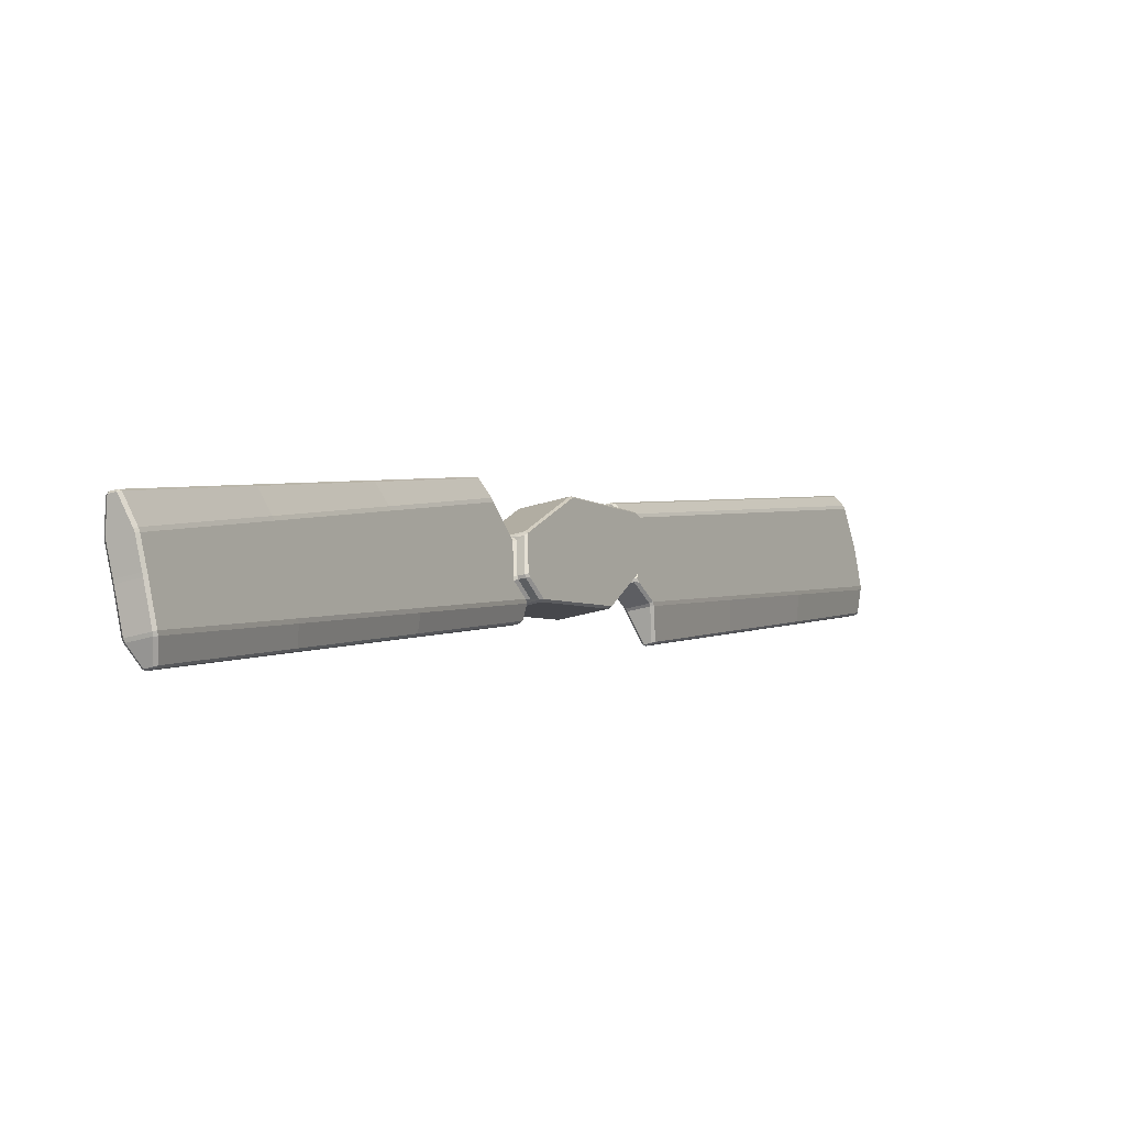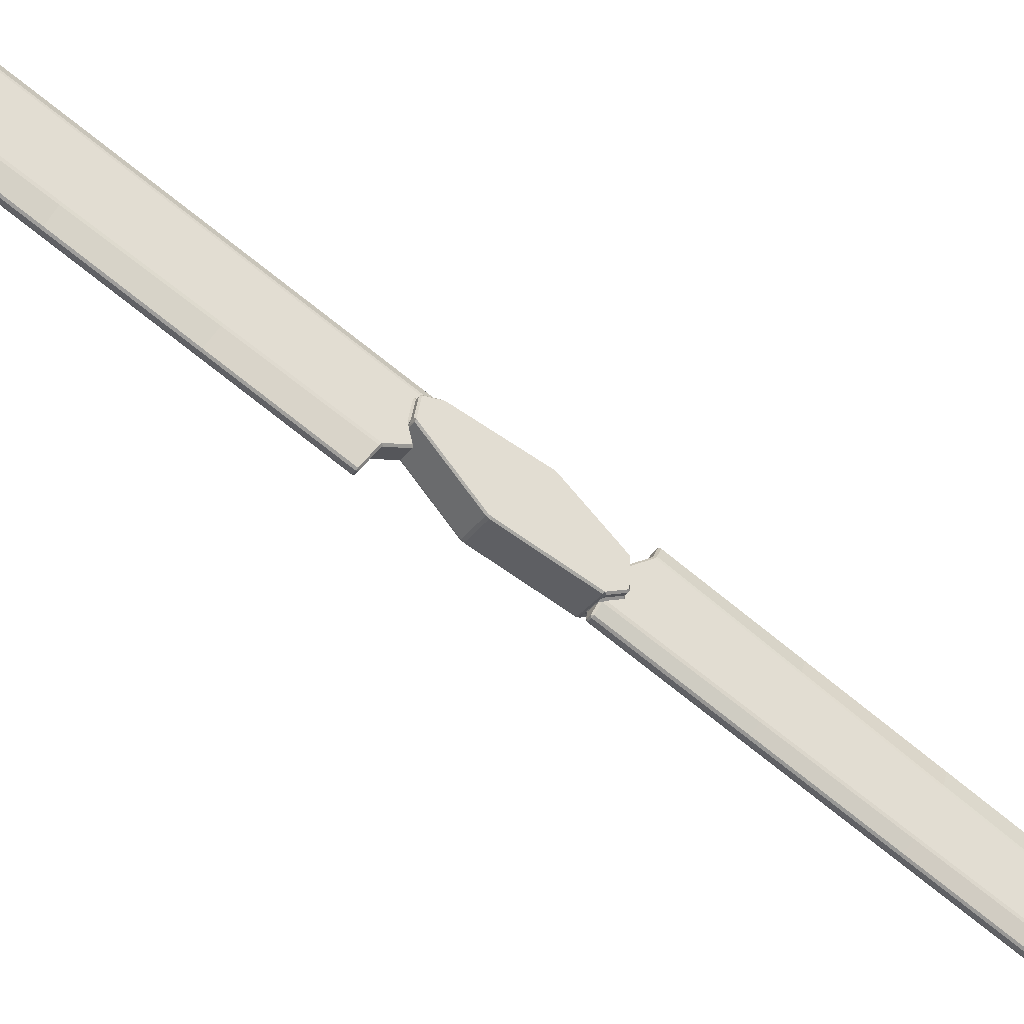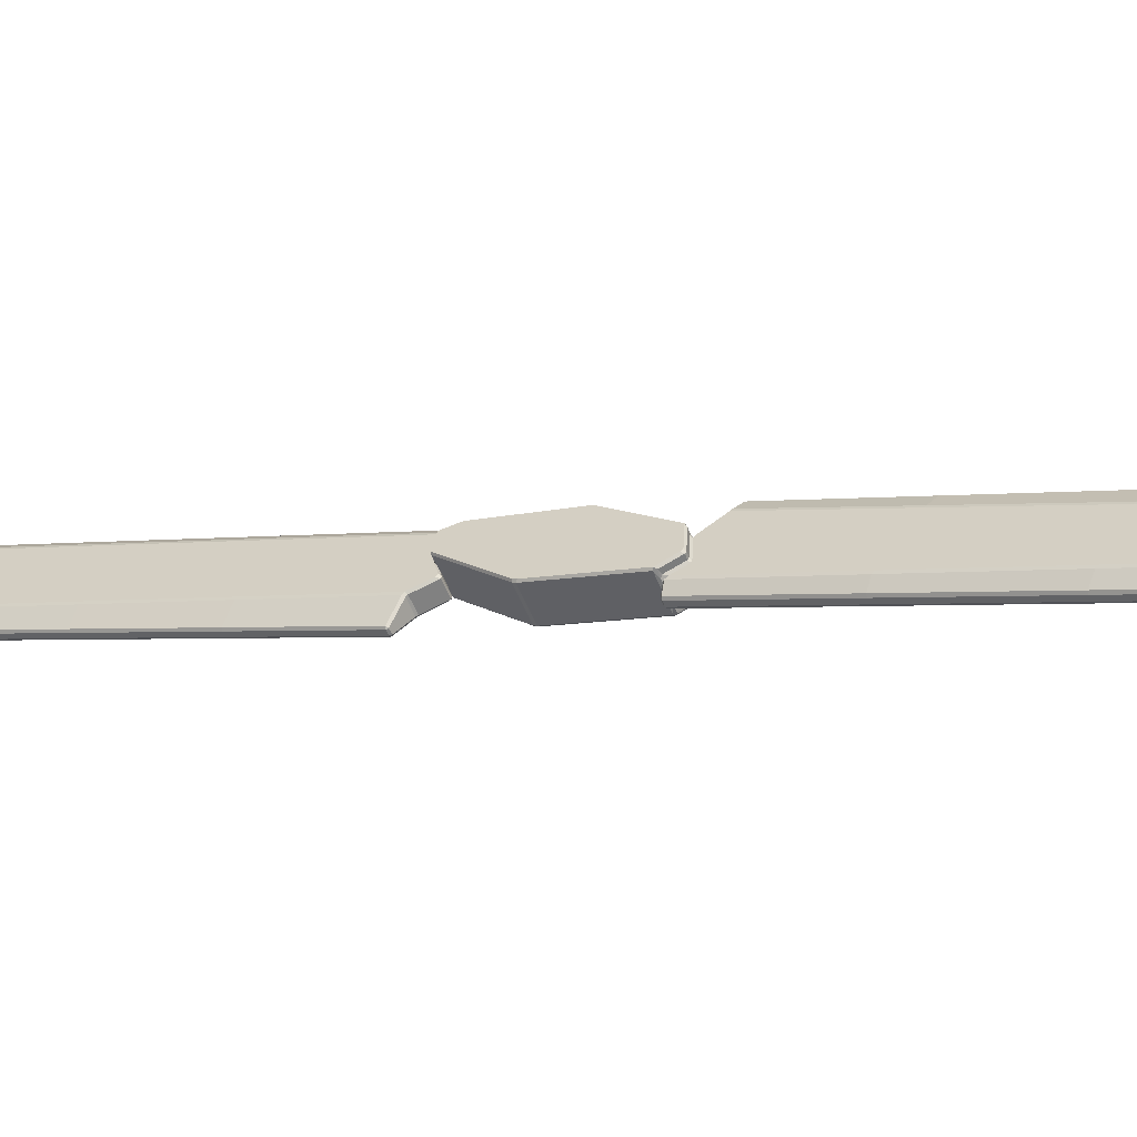
<metadata>
{"format":"obj","ext":"obj","renderer":"f3d","projection":"perspective","resolution":1024,"background":"white","views":[{"elev":-26.2,"azim":-152.4,"up":"+Z"},{"elev":-32.4,"azim":60.3,"up":"+Z"},{"elev":-54.6,"azim":111.4,"up":"+Z"}]}
</metadata>
<code>
o baling-baling_2
v -0.01881 0.2845 -0.08842
v -0.02445 0.2807 -0.08288
v -0.01879 0.2811 -0.07839
v 0.003047 0.2841 -0.08582
v -0.01879 -0.1567 0.1607
v -0.02445 -0.1595 0.157
v -0.01881 -0.1659 0.1612
v 0.01026 -0.1641 0.1606
v -0.01879 0.2155 -0.1915
v -0.02445 0.2179 -0.1878
v -0.01881 0.2243 -0.1908
v 0.003587 0.2223 -0.1909
v -0.0188 -0.2281 0.09541
v -0.02445 -0.2248 0.08997
v -0.01879 -0.2257 0.0859
v 0.008419 -0.228 0.09331
v -0.01879 0.1003 0.07582
v -0.01879 0.1085 0.07091
v -0.02445 0.1062 0.06815
v -0.02445 0.09517 0.07286
v -0.01879 -0.05085 -0.09309
v -0.01879 -0.05892 -0.08753
v -0.02445 -0.05652 -0.08493
v -0.02445 -0.04615 -0.09021
v -0.01881 0.2808 -0.164
v -0.01881 0.2773 -0.1697
v -0.02445 0.2704 -0.167
v -0.02445 0.2769 -0.1617
v -0.0188 -0.2167 0.1522
v -0.01881 -0.2121 0.1567
v -0.02445 -0.2037 0.1526
v -0.02445 -0.2127 0.1496
v -0.02445 0.01482 -0.009864
v -0.02445 0.02014 -0.004304
v -0.02445 0.02978 -0.01043
v -0.02445 0.0242 -0.0162
v 0.08657 0.2808 -0.164
v 0.09221 0.2769 -0.1617
v 0.09221 0.2704 -0.167
v 0.08657 0.2773 -0.1697
v 0.08657 0.2845 -0.08842
v 0.06471 0.2841 -0.08582
v 0.08655 0.2811 -0.07839
v 0.09221 0.2807 -0.08288
v 0.08655 0.1003 0.07582
v 0.09221 0.09517 0.07286
v 0.09221 0.1062 0.06815
v 0.08655 0.1085 0.07091
v 0.08655 -0.1567 0.1607
v 0.0575 -0.1641 0.1606
v 0.08657 -0.1659 0.1612
v 0.09221 -0.1595 0.157
v 0.08656 -0.2167 0.1522
v 0.09221 -0.2127 0.1496
v 0.09221 -0.2037 0.1526
v 0.08657 -0.2121 0.1567
v 0.08656 -0.2281 0.09541
v 0.05934 -0.228 0.09331
v 0.08655 -0.2257 0.0859
v 0.09221 -0.2248 0.08997
v 0.08655 -0.05085 -0.09309
v 0.09221 -0.04615 -0.09021
v 0.09221 -0.05652 -0.08493
v 0.08655 -0.05892 -0.08753
v 0.08655 0.2155 -0.1915
v 0.06417 0.2223 -0.1909
v 0.08657 0.2243 -0.1908
v 0.09221 0.2179 -0.1878
v 0.09221 0.01482 -0.009865
v 0.09221 0.0242 -0.0162
v 0.09221 0.02978 -0.01043
v 0.09221 0.02014 -0.004304
v 0.002553 0.2838 -0.1645
v 0.002553 0.2809 -0.1724
v -0.003087 0.2764 -0.1687
v -0.003089 0.2798 -0.1629
v -0.003089 0.2833 -0.0931
v 0.003719 0.2841 -0.08602
v 0.008214 0.286 -0.08815
v 0.002553 0.2932 -0.09039
v 0.002553 0.2871 -0.09653
v 0.002553 -0.2202 0.1527
v 0.002553 -0.2162 0.1601
v -0.003092 -0.2114 0.1557
v -0.003095 -0.216 0.1512
v 0.002553 -0.2304 0.1019
v -0.003095 -0.2266 0.09879
v 0.003528 -0.2285 0.09226
v 0.008214 -0.2256 0.09067
v 0.002553 -0.23 0.09256
v 0.003696 0.2224 -0.1908
v -0.003087 0.2274 -0.1881
v 0.002553 0.2372 -0.1898
v 0.004486 0.2281 -0.1944
v 0.01044 0.2236 -0.1922
v 0.002553 -0.1833 0.1633
v 0.004772 -0.169 0.1654
v 0.01082 -0.1644 0.1631
v 0.003476 -0.1628 0.1612
v -0.003092 -0.1689 0.1598
v 0.06521 0.2838 -0.1645
v 0.07085 0.2798 -0.1629
v 0.07085 0.2764 -0.1687
v 0.06521 0.2809 -0.1724
v 0.06521 0.2871 -0.09653
v 0.06521 0.2932 -0.09039
v 0.05955 0.286 -0.08815
v 0.06404 0.2841 -0.08602
v 0.07085 0.2833 -0.0931
v 0.06521 -0.2202 0.1527
v 0.07085 -0.216 0.1512
v 0.07085 -0.2114 0.1557
v 0.06521 -0.2162 0.1601
v 0.07085 -0.2266 0.09879
v 0.06521 -0.2304 0.1019
v 0.06521 -0.23 0.09256
v 0.05955 -0.2256 0.09067
v 0.06423 -0.2285 0.09226
v 0.06406 0.2224 -0.1908
v 0.05732 0.2236 -0.1922
v 0.06327 0.2281 -0.1944
v 0.06521 0.2372 -0.1898
v 0.07085 0.2274 -0.1881
v 0.06521 -0.1833 0.1633
v 0.07085 -0.1689 0.1598
v 0.06428 -0.1628 0.1612
v 0.05693 -0.1644 0.1631
v 0.06299 -0.169 0.1654
v 0.002554 1.387 -0.6752
v 0.008214 1.391 -0.6776
v 0.008214 1.388 -0.6847
v 0.002554 1.383 -0.6828
v 0.002554 1.402 -0.6385
v 0.008214 1.407 -0.6411
v 0.008214 1.404 -0.6481
v 0.002554 1.399 -0.6461
v 0.002554 1.368 -0.7202
v 0.008214 1.372 -0.7226
v 0.009624 1.368 -0.7289
v 0.004033 1.363 -0.7269
v 0.06521 1.387 -0.6752
v 0.06521 1.383 -0.6828
v 0.05955 1.388 -0.6847
v 0.05955 1.391 -0.6776
v 0.06521 1.399 -0.6461
v 0.05955 1.404 -0.6481
v 0.05955 1.407 -0.6411
v 0.06521 1.402 -0.6385
v 0.06521 1.368 -0.7202
v 0.06373 1.363 -0.7269
v 0.05814 1.368 -0.7289
v 0.05955 1.372 -0.7226
v 0.04251 0.3811 -0.006698
v 0.04847 0.3857 -0.009295
v 0.04128 0.3873 -0.005639
v 0.02525 0.3811 -0.006698
v 0.02648 0.3873 -0.005638
v 0.01929 0.3857 -0.009294
v 0.0197 1.454 -0.5263
v 0.02648 1.456 -0.5228
v 0.02553 1.458 -0.5283
v 0.04223 1.458 -0.5283
v 0.04128 1.456 -0.5228
v 0.04806 1.454 -0.5263
v 0.009362 1.434 -0.5813
v 0.008214 1.431 -0.5882
v 0.002554 1.426 -0.5861
v 0.003666 1.43 -0.5788
v 0.05955 1.431 -0.5882
v 0.0584 1.434 -0.5813
v 0.06409 1.43 -0.5788
v 0.06521 1.426 -0.5861
v 0.06521 0.3602 -0.04965
v 0.06369 0.3652 -0.04317
v 0.05797 0.3603 -0.04102
v 0.05955 0.3554 -0.04595
v 0.008214 0.3554 -0.04595
v 0.009794 0.3603 -0.04102
v 0.004073 0.3652 -0.04317
v 0.002553 0.3602 -0.04965
v 0.04288 0.2128 -0.2193
v 0.04128 0.2157 -0.2249
v 0.04886 0.2174 -0.2214
v 0.02488 0.2128 -0.2193
v 0.01889 0.2174 -0.2214
v 0.02648 0.2157 -0.2249
v 0.04241 1.341 -0.7628
v 0.04841 1.336 -0.7599
v 0.04128 1.334 -0.7635
v 0.02535 1.341 -0.7628
v 0.02648 1.334 -0.7635
v 0.01935 1.336 -0.7599
v 0.002553 -1.32 0.6526
v 0.008213 -1.324 0.6553
v 0.008213 -1.321 0.6614
v 0.002553 -1.315 0.6597
v 0.002553 -1.339 0.6232
v 0.002553 -1.343 0.6159
v 0.008213 -1.347 0.6183
v 0.008213 -1.344 0.625
v 0.002553 -1.297 0.6889
v 0.008213 -1.301 0.6917
v 0.01082 -1.298 0.6982
v 0.004772 -1.293 0.696
v 0.06521 -1.32 0.6526
v 0.06521 -1.315 0.6597
v 0.05955 -1.321 0.6614
v 0.05955 -1.324 0.6553
v 0.06521 -1.343 0.6159
v 0.06521 -1.339 0.6232
v 0.05955 -1.344 0.625
v 0.05955 -1.347 0.6183
v 0.06521 -1.297 0.6889
v 0.06299 -1.293 0.696
v 0.05693 -1.298 0.6982
v 0.05955 -1.301 0.6917
v 0.0479 -0.3308 -0.03825
v 0.04128 -0.3325 -0.04198
v 0.04207 -0.3262 -0.04098
v 0.0482 -1.39 0.4691
v 0.04238 -1.394 0.4711
v 0.04128 -1.391 0.4653
v 0.02569 -0.3262 -0.04098
v 0.02648 -0.3325 -0.04198
v 0.01986 -0.3308 -0.03825
v 0.02538 -1.394 0.4711
v 0.01956 -1.39 0.4691
v 0.02648 -1.391 0.4653
v 0.05955 -0.2138 0.04577
v 0.06521 -0.2183 0.04804
v 0.06521 -0.2264 0.04269
v 0.05955 -0.216 0.03982
v 0.008214 -0.2138 0.04577
v 0.008214 -0.216 0.03982
v 0.002553 -0.2264 0.04269
v 0.002553 -0.2183 0.04804
v 0.06521 -1.355 0.5819
v 0.05955 -1.36 0.5838
v 0.05955 -1.362 0.5763
v 0.06521 -1.358 0.574
v 0.008213 -1.36 0.5838
v 0.002553 -1.355 0.5819
v 0.002553 -1.358 0.574
v 0.008213 -1.362 0.5763
v 0.05863 -0.2878 0.01817
v 0.05955 -0.2824 0.02213
v 0.06521 -0.2874 0.02647
v 0.06423 -0.2931 0.02
v 0.06394 -1.375 0.5178
v 0.06521 -1.372 0.5257
v 0.05955 -1.377 0.5276
v 0.05818 -1.379 0.5199
v 0.009583 -1.379 0.5199
v 0.008213 -1.377 0.5276
v 0.002553 -1.372 0.5257
v 0.003822 -1.375 0.5178
v 0.008214 -0.2824 0.02213
v 0.00913 -0.2878 0.01817
v 0.003526 -0.2931 0.02
v 0.002553 -0.2874 0.02647
v 0.04307 -0.1542 0.1847
v 0.04128 -0.1569 0.1901
v 0.04916 -0.1589 0.1868
v 0.02469 -0.1542 0.1847
v 0.0186 -0.1589 0.1868
v 0.02648 -0.1569 0.1901
v 0.04306 -1.288 0.7197
v 0.04916 -1.283 0.7175
v 0.04128 -1.282 0.7211
v 0.02469 -1.288 0.7197
v 0.02648 -1.282 0.7211
v 0.0186 -1.283 0.7175
v 0.002553 0.6628 -0.2731
v 0.002554 1.032 -0.4558
v 0.002554 1.028 -0.4629
v 0.002553 0.6577 -0.2797
v 0.002554 1.016 -0.5127
v 0.002553 0.6484 -0.3425
v 0.002553 0.6514 -0.3347
v 0.002554 1.019 -0.505
v 0.06521 0.6484 -0.3425
v 0.06521 1.016 -0.5127
v 0.06521 1.019 -0.505
v 0.06521 0.6514 -0.3347
v 0.06521 1.032 -0.4558
v 0.06521 0.6628 -0.2731
v 0.06521 0.6577 -0.2797
v 0.06521 1.028 -0.4629
v 0.002553 0.614 -0.3665
v 0.002554 0.9909 -0.5434
v 0.004184 0.9847 -0.5494
v 0.004335 0.6064 -0.3719
v 0.06521 0.9909 -0.5434
v 0.06521 0.614 -0.3665
v 0.06342 0.6064 -0.3719
v 0.06358 0.9847 -0.5494
v 0.02648 0.7434 -0.178
v 0.02648 1.1 -0.3504
v 0.01956 1.098 -0.354
v 0.01943 0.7417 -0.1816
v 0.04128 1.1 -0.3504
v 0.04128 0.7434 -0.178
v 0.04833 0.7417 -0.1816
v 0.0482 1.098 -0.354
v 0.003937 0.72 -0.2217
v 0.003802 1.075 -0.4002
v 0.002554 1.071 -0.4073
v 0.002553 0.7155 -0.2285
v 0.06396 1.075 -0.4002
v 0.06382 0.72 -0.2217
v 0.06521 0.7155 -0.2285
v 0.06521 1.071 -0.4073
v 0.01905 0.5902 -0.4009
v 0.0192 0.963 -0.5804
v 0.02648 0.9613 -0.584
v 0.02648 0.5885 -0.4044
v 0.04856 0.963 -0.5804
v 0.04871 0.5902 -0.4009
v 0.04128 0.5885 -0.4044
v 0.04128 0.9613 -0.584
v 0.06521 -0.5998 0.2757
v 0.06521 -0.9692 0.4494
v 0.06521 -0.9717 0.4415
v 0.06521 -0.6008 0.267
v 0.002553 -0.9692 0.4494
v 0.002553 -0.5998 0.2757
v 0.002553 -0.6008 0.267
v 0.002553 -0.9717 0.4415
v 0.002553 -0.5544 0.3385
v 0.002553 -0.9255 0.5137
v 0.004772 -0.9184 0.5191
v 0.004772 -0.5437 0.3422
v 0.06521 -0.9255 0.5137
v 0.06521 -0.5544 0.3385
v 0.06299 -0.5437 0.3422
v 0.06299 -0.9184 0.5191
v 0.06521 -0.5825 0.3266
v 0.06521 -0.9489 0.4931
v 0.06521 -0.9533 0.4859
v 0.06521 -0.5867 0.3193
v 0.002553 -0.9489 0.4931
v 0.002553 -0.5825 0.3266
v 0.002553 -0.5867 0.3193
v 0.002553 -0.9533 0.4859
v 0.048 -0.6837 0.1309
v 0.0481 -1.037 0.3
v 0.04128 -1.038 0.2962
v 0.04128 -0.6853 0.1271
v 0.01966 -1.037 0.3
v 0.01976 -0.6837 0.1309
v 0.02648 -0.6853 0.1271
v 0.02648 -1.038 0.2962
v 0.002553 -0.6036 0.2198
v 0.002553 -0.9807 0.3969
v 0.002553 -0.9762 0.404
v 0.002553 -0.5973 0.226
v 0.06521 -0.9807 0.3969
v 0.06521 -0.6036 0.2198
v 0.06521 -0.5973 0.226
v 0.06521 -0.9762 0.404
v 0.003625 -0.6537 0.1859
v 0.003723 -1.014 0.3518
v 0.002553 -1.011 0.3593
v 0.002553 -0.6491 0.1929
v 0.06404 -1.014 0.3518
v 0.06413 -0.6537 0.1859
v 0.06521 -0.6491 0.1929
v 0.06521 -1.011 0.3593
v 0.0186 -0.5336 0.3637
v 0.0186 -0.9083 0.5406
v 0.02648 -0.9068 0.5441
v 0.02648 -0.5318 0.3671
v 0.04916 -0.9083 0.5406
v 0.04916 -0.5336 0.3637
v 0.04128 -0.5318 0.3671
v 0.04128 -0.9068 0.5441
f 11 26 75 92
f 7 30 84 100
f 280 275 136 129
f 40 67 123 103
f 56 51 125 112
f 4 42 108 78
f 16 58 118 88
f 50 8 99 126
f 29 13 87 85
f 288 283 141 145
f 282 293 149 142
f 252 253 226 221
f 290 277 132 137
f 66 12 91 119
f 57 53 111 114
f 41 37 102 109
f 138 131 143 152
f 147 134 166 169
f 291 140 192 314
f 320 315 191 189
f 285 148 172 312
f 79 107 176 177
f 309 171 164 304
f 305 179 158 300
f 298 301 163 160
f 170 165 161 162
f 344 325 197 193
f 273 80 180 308
f 322 339 205 210
f 139 151 187 190
f 194 200 211 208
f 178 175 153 156
f 127 98 264 261
f 335 128 263 374
f 212 199 241 238
f 202 195 207 216
f 338 333 213 206
f 330 341 196 201
f 323 209 237 360
f 89 117 229 233
f 258 245 219 223
f 352 347 222 228
f 361 259 225 350
f 357 240 250 368
f 120 95 184 181
f 203 215 267 270
f 295 121 183 318
f 327 90 236 356
f 239 244 254 251
f 376 371 271 269
f 234 232 246 257
f 353 235 260 364
f 365 249 220 346
f 331 204 272 370
f 130 135 146 144
f 1 2 3 4
f 5 6 7 8
f 9 10 11 12
f 13 14 15 16
f 25 26 27 28
f 29 30 31 32
f 37 38 39 40
f 41 42 43 44
f 49 50 51 52
f 53 54 55 56
f 57 58 59 60
f 65 66 67 68
f 73 74 75 76
f 77 78 79 80 81
f 82 83 84 85
f 86 87 88 89 90
f 91 92 93 94 95
f 96 97 98 99 100
f 101 102 103 104
f 105 106 107 108 109
f 110 111 112 113
f 114 115 116 117 118
f 119 120 121 122 123
f 124 125 126 127 128
f 129 130 131 132
f 133 134 135 136
f 137 138 139 140
f 141 142 143 144
f 145 146 147 148
f 149 150 151 152
f 153 154 155
f 156 157 158
f 159 160 161
f 162 163 164
f 165 166 167 168
f 169 170 171 172
f 173 174 175 176
f 177 178 179 180
f 181 182 183
f 184 185 186
f 187 188 189
f 190 191 192
f 193 194 195 196
f 197 198 199 200
f 201 202 203 204
f 205 206 207 208
f 209 210 211 212
f 213 214 215 216
f 217 218 219
f 220 221 222
f 223 224 225
f 226 227 228
f 229 230 231 232
f 233 234 235 236
f 237 238 239 240
f 241 242 243 244
f 245 246 247 248
f 249 250 251 252
f 253 254 255 256
f 257 258 259 260
f 261 262 263
f 264 265 266
f 267 268 269
f 270 271 272
f 28 2 1 25
f 32 14 13 29
f 10 27 26 11
f 6 31 30 7
f 37 41 44 38
f 53 57 60 54
f 67 40 39 68
f 51 56 55 52
f 123 67 66 119
f 49 5 8 50
f 42 4 3 43
f 11 92 91 12
f 58 16 15 59
f 65 9 12 66
f 76 77 81 73
f 85 87 86 82
f 92 75 74 93
f 100 84 83 96
f 101 105 109 102
f 110 115 114 111
f 122 104 103 123
f 124 113 112 125
f 322 210 209 323
f 126 99 98 127
f 107 79 78 108
f 274 133 136 275
f 117 89 88 118
f 119 91 95 120
f 56 112 111 53
f 118 58 57 114
f 102 37 40 103
f 16 88 87 13
f 84 30 29 85
f 25 76 75 26
f 108 42 41 109
f 4 78 77 1
f 50 126 125 51
f 7 100 99 8
f 129 136 135 130
f 137 132 131 138
f 144 146 145 141
f 152 143 142 149
f 146 135 134 147
f 143 131 130 144
f 151 139 138 152
f 278 74 73 279
f 282 142 141 283
f 286 106 105 287
f 290 137 140 291
f 294 122 121 295
f 155 157 156 153
f 298 160 159 299
f 162 161 160 163
f 302 155 154 303
f 168 159 161 165
f 172 148 147 169
f 176 107 106 173
f 180 80 79 177
f 133 167 166 134
f 164 171 170 162
f 153 175 174 154
f 158 179 178 156
f 306 168 167 307
f 175 178 177 176
f 310 174 173 311
f 165 170 169 166
f 181 184 186 182
f 189 191 190 187
f 314 192 191 315
f 318 183 182 319
f 94 185 184 95
f 183 121 120 181
f 150 188 187 151
f 192 140 139 190
f 193 197 200 194
f 201 196 195 202
f 208 211 210 205
f 216 207 206 213
f 194 208 207 195
f 215 203 202 216
f 211 200 199 212
f 326 86 90 327
f 330 201 204 331
f 334 124 128 335
f 338 206 205 339
f 342 83 82 343
f 346 220 222 347
f 218 224 223 219
f 221 226 228 222
f 350 225 224 351
f 248 217 219 245
f 236 90 89 233
f 252 221 220 249
f 256 227 226 253
f 116 230 229 117
f 260 235 234 257
f 212 238 237 209
f 198 242 241 199
f 354 243 242 355
f 244 239 238 241
f 358 231 230 359
f 232 234 233 229
f 231 247 246 232
f 239 251 250 240
f 243 255 254 244
f 225 259 258 223
f 362 256 255 363
f 253 252 251 254
f 366 248 247 367
f 245 258 257 246
f 261 264 266 262
f 269 271 270 267
f 370 272 271 371
f 374 263 262 375
f 203 270 272 204
f 264 98 97 265
f 214 268 267 215
f 263 128 127 261
f 25 1 77 76
f 188 317 320 189
f 185 313 316 186
f 171 309 312 172
f 179 305 308 180
f 163 301 304 164
f 157 297 300 158
f 149 293 296 150
f 93 289 292 94
f 148 285 288 145
f 104 281 284 101
f 132 277 280 129
f 80 273 276 81
f 150 296 317 188
f 133 274 307 167
f 157 155 302 297
f 168 306 299 159
f 174 310 303 154
f 106 286 311 173
f 182 186 316 319
f 94 292 313 185
f 93 74 278 289
f 104 122 294 281
f 105 101 284 287
f 73 81 276 279
f 268 373 376 269
f 265 369 372 266
f 249 365 368 250
f 259 361 364 260
f 240 357 360 237
f 235 353 356 236
f 227 349 352 228
f 217 345 348 218
f 196 341 344 193
f 113 337 340 110
f 213 333 336 214
f 96 329 332 97
f 197 325 328 198
f 115 321 324 116
f 97 332 369 265
f 248 366 345 217
f 243 354 363 255
f 262 266 372 375
f 198 328 355 242
f 231 358 367 247
f 256 362 349 227
f 224 218 348 351
f 116 324 359 230
f 96 83 342 329
f 113 124 334 337
f 214 336 373 268
f 115 110 340 321
f 82 86 326 343
f 15 22 64 59
f 3 18 48 43
f 46 52 55 72
f 33 23 14 32
f 39 70 62 68
f 69 54 60 63
f 27 10 24 36
f 44 47 71 38
f 2 28 35 19
f 17 5 49 45
f 20 34 31 6
f 21 9 65 61
f 17 18 19 20
f 21 22 23 24
f 33 34 35 36
f 45 46 47 48
f 61 62 63 64
f 69 70 71 72
f 20 6 5 17
f 24 10 9 21
f 2 19 18 3
f 14 23 22 15
f 36 24 23 33
f 19 35 34 20
f 35 28 27 36
f 31 34 33 32
f 45 49 52 46
f 61 65 68 62
f 43 48 47 44
f 59 64 63 60
f 69 63 62 70
f 46 72 71 47
f 70 39 38 71
f 54 69 72 55
f 17 45 48 18
f 21 61 64 22
f 317 318 319 320
f 313 314 315 316
f 309 310 311 312
f 305 306 307 308
f 301 302 303 304
f 297 298 299 300
f 293 294 295 296
f 289 290 291 292
f 285 286 287 288
f 281 282 283 284
f 277 278 279 280
f 273 274 275 276
f 296 295 318 317
f 274 273 308 307
f 297 302 301 298
f 306 305 300 299
f 310 309 304 303
f 286 285 312 311
f 319 316 315 320
f 292 291 314 313
f 289 278 277 290
f 281 294 293 282
f 287 284 283 288
f 279 276 275 280
f 373 374 375 376
f 369 370 371 372
f 365 366 367 368
f 361 362 363 364
f 357 358 359 360
f 353 354 355 356
f 349 350 351 352
f 345 346 347 348
f 341 342 343 344
f 337 338 339 340
f 333 334 335 336
f 329 330 331 332
f 325 326 327 328
f 321 322 323 324
f 332 331 370 369
f 366 365 346 345
f 354 353 364 363
f 375 372 371 376
f 328 327 356 355
f 358 357 368 367
f 362 361 350 349
f 351 348 347 352
f 324 323 360 359
f 329 342 341 330
f 337 334 333 338
f 336 335 374 373
f 321 340 339 322
f 343 326 325 344

</code>
